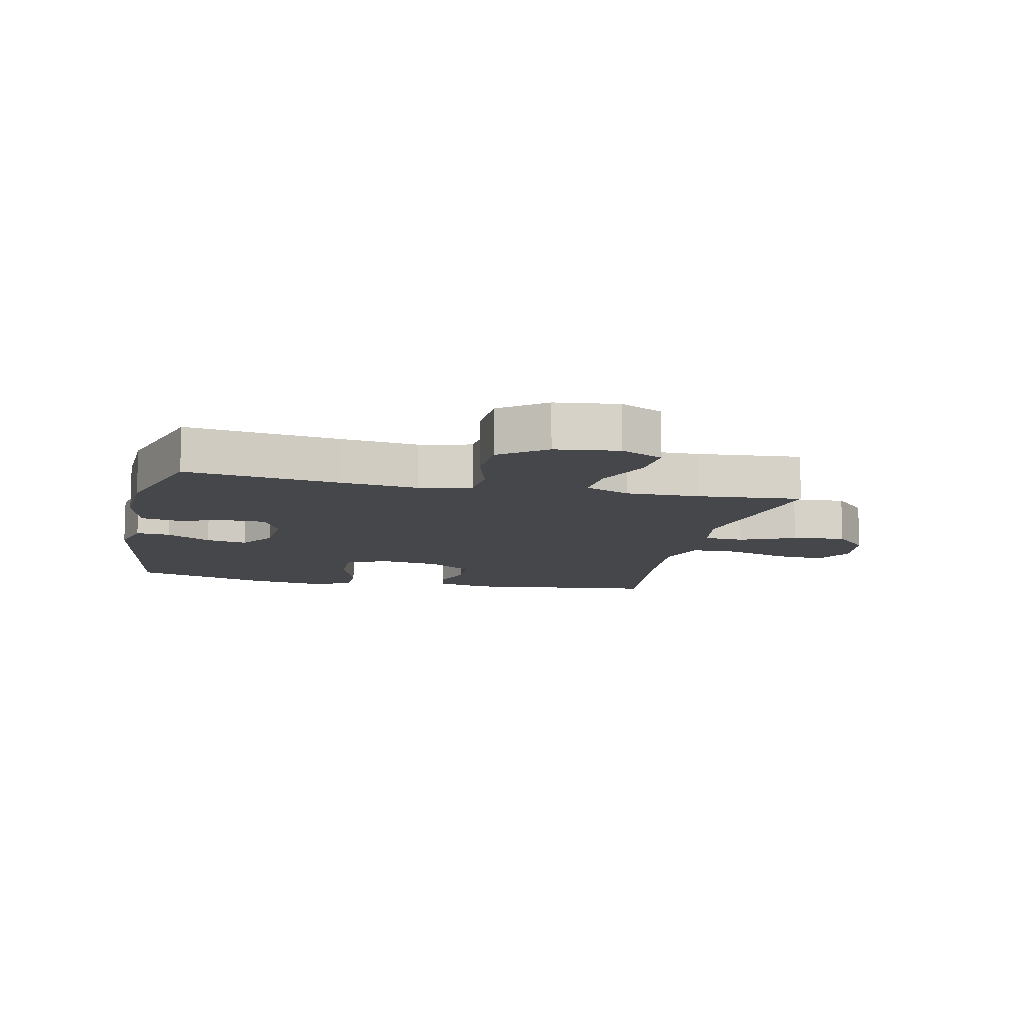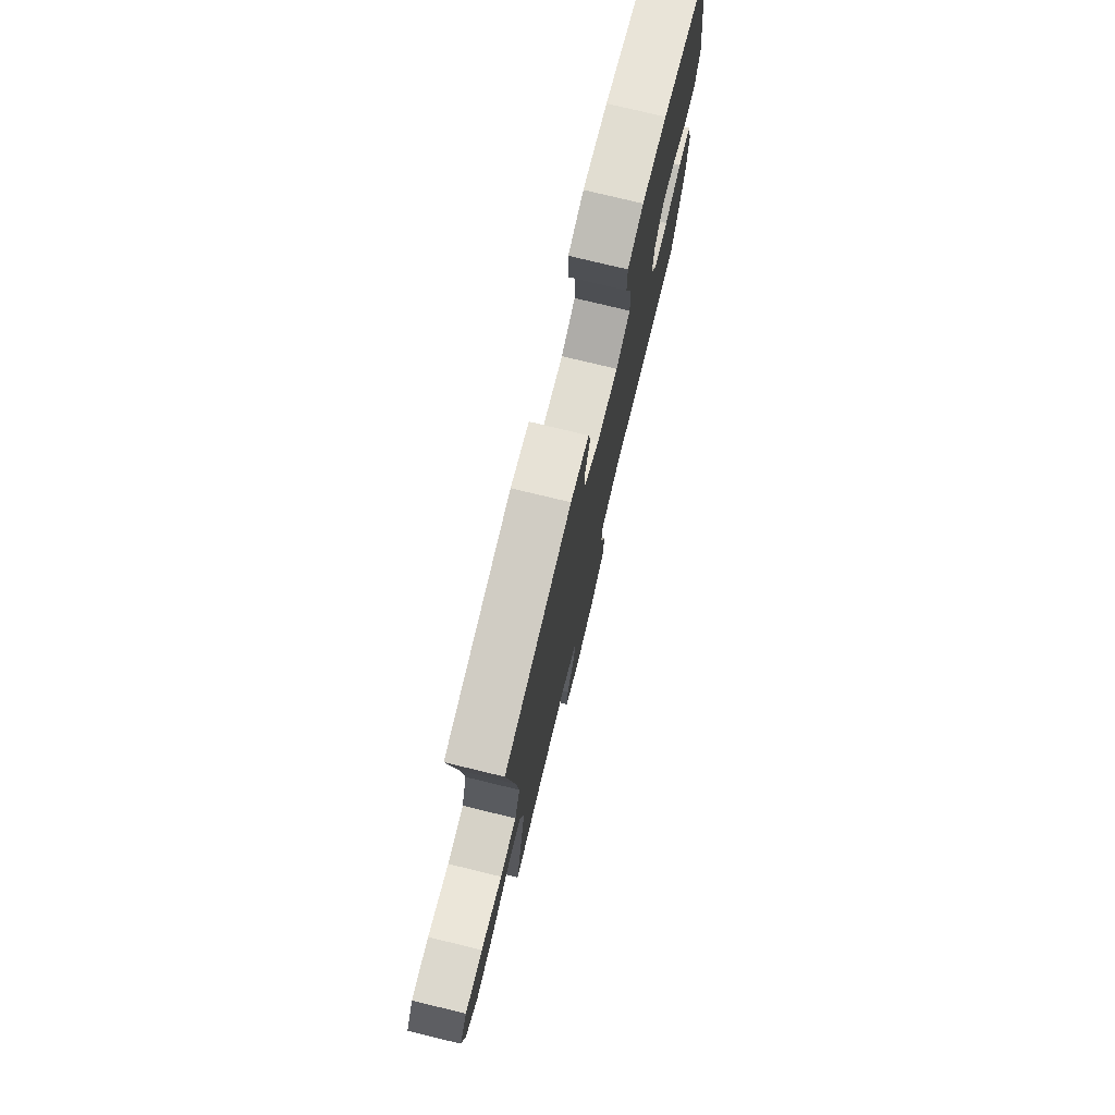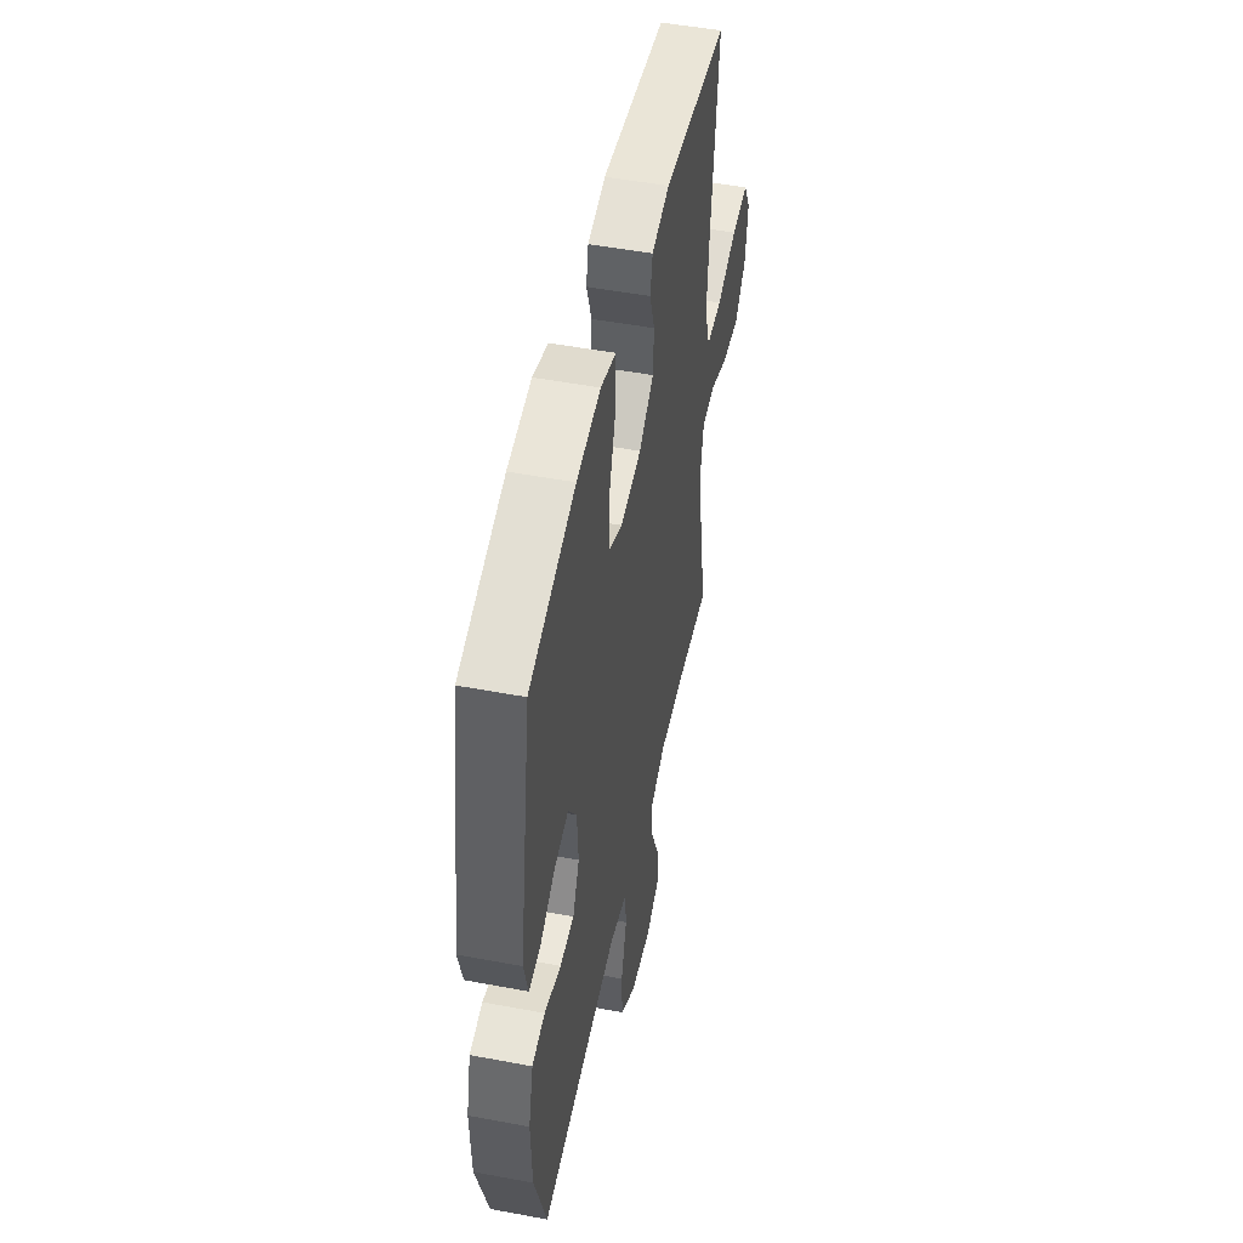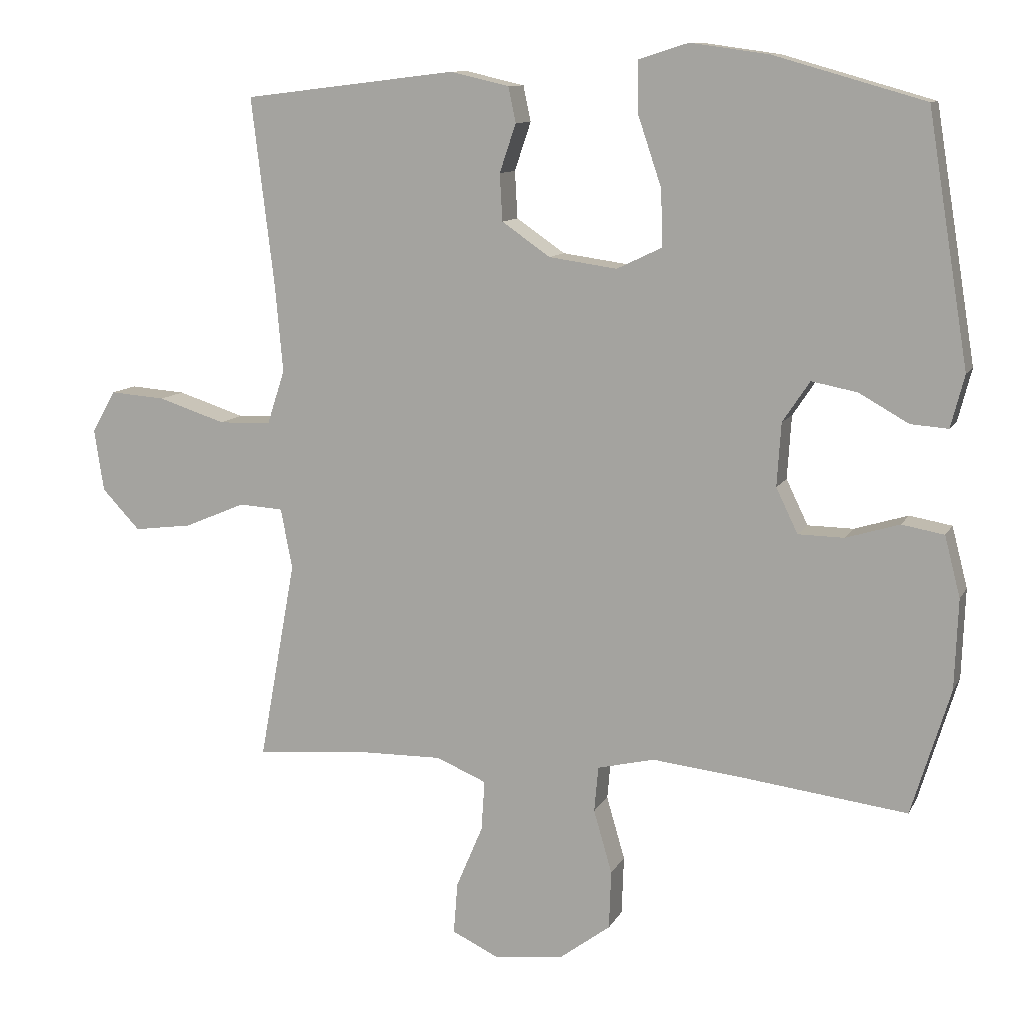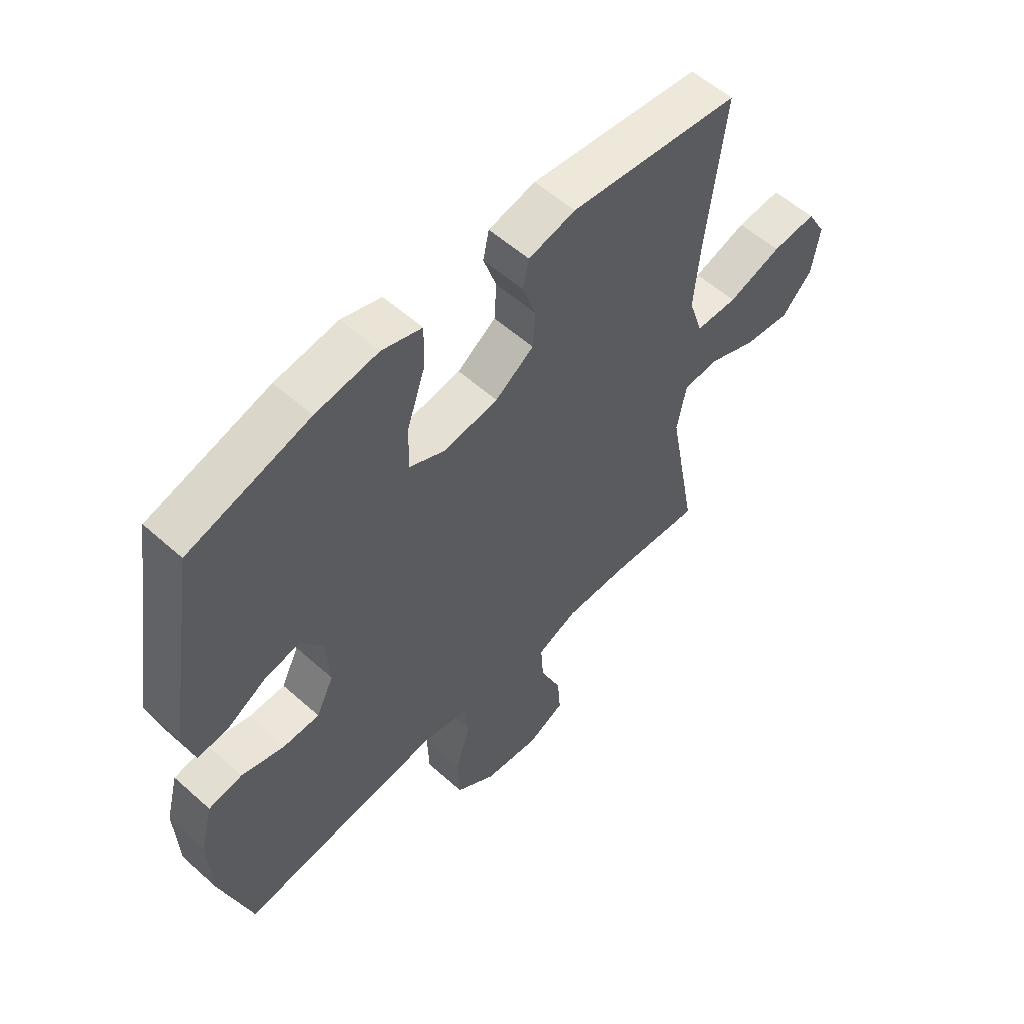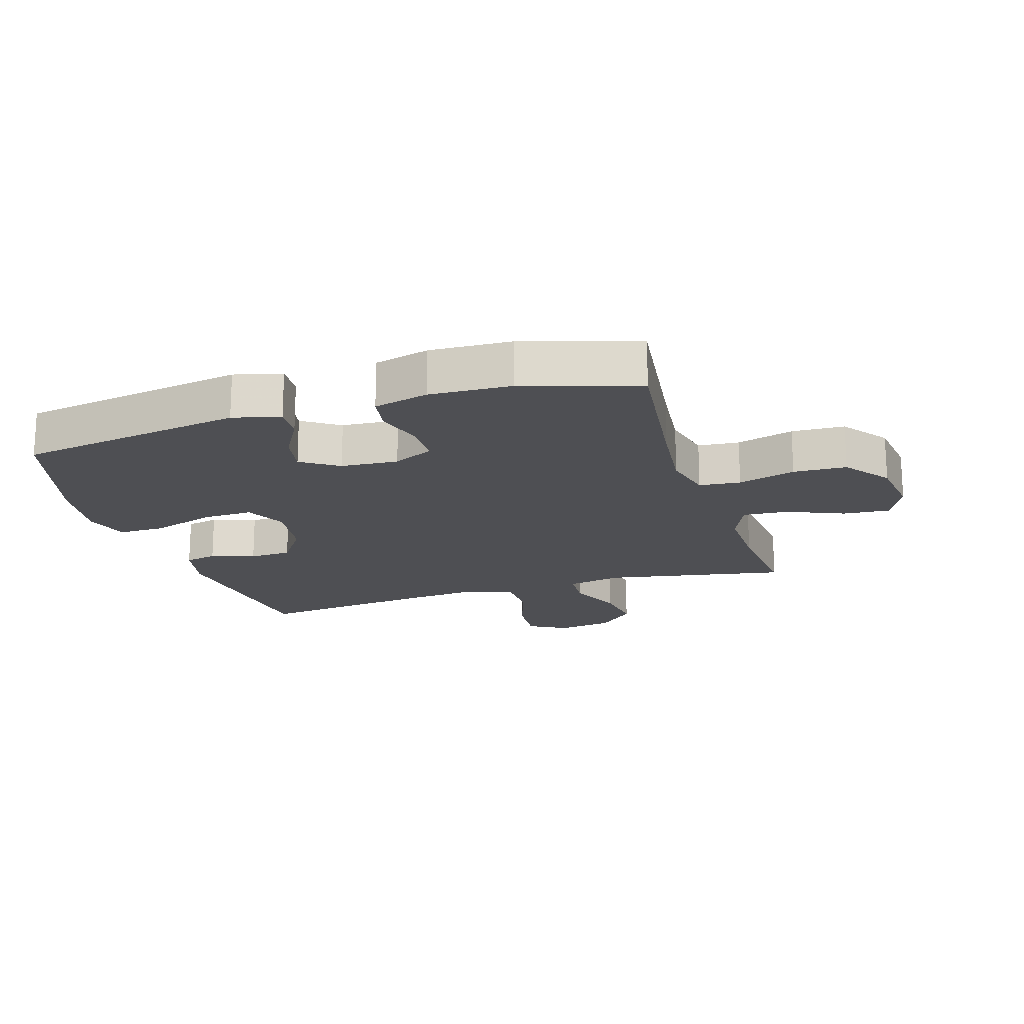
<metadata>
{"format":"obj","ext":"obj","renderer":"f3d","projection":"perspective","resolution":1024,"background":"white","views":[{"elev":-10.7,"azim":167.5,"up":"+Y"},{"elev":76.9,"azim":-76.4,"up":"+Z"},{"elev":50.0,"azim":101.7,"up":"+Z"},{"elev":10.7,"azim":18.2,"up":"+Z"},{"elev":56.4,"azim":133.0,"up":"+Z"},{"elev":-18.1,"azim":107.3,"up":"+Y"}]}
</metadata>
<code>
v -0.5 0.07 0.5
v -0.186 0.07 0.538
v -0.1 0.07 0.518
v -0.089 0.07 0.466
v -0.113 0.07 0.395
v -0.109 0.07 0.326
v -0.038 0.07 0.277
v 0.062 0.07 0.263
v 0.129 0.07 0.295
v 0.126 0.07 0.378
v 0.092 0.07 0.479
v 0.091 0.07 0.556
v 0.164 0.07 0.579
v 0.279 0.07 0.563
v 0.5 0.07 0.5
v 0.56 0.07 0.133
v 0.54 0.07 0.056
v 0.485 0.07 0.06
v 0.412 0.07 0.101
v 0.345 0.07 0.114
v 0.305 0.07 0.054
v 0.299 0.07 -0.039
v 0.331 0.07 -0.105
v 0.398 0.07 -0.106
v 0.477 0.07 -0.082
v 0.539 0.07 -0.093
v 0.562 0.07 -0.182
v 0.557 0.07 -0.314
v 0.5 0.07 -0.5
v 0.252 0.07 -0.469
v 0.124 0.07 -0.455
v 0.04 0.07 -0.475
v 0.034 0.07 -0.542
v 0.061 0.07 -0.635
v 0.058 0.07 -0.721
v -0.016 0.07 -0.776
v -0.119 0.07 -0.789
v -0.188 0.07 -0.756
v -0.182 0.07 -0.68
v -0.143 0.07 -0.588
v -0.138 0.07 -0.514
v -0.212 0.07 -0.483
v -0.332 0.07 -0.485
v -0.5 0.07 -0.5
v -0.446 0.07 -0.205
v -0.463 0.07 -0.116
v -0.528 0.07 -0.112
v -0.618 0.07 -0.15
v -0.704 0.07 -0.161
v -0.76 0.07 -0.102
v -0.774 0.07 -0.011
v -0.739 0.07 0.051
v -0.657 0.07 0.045
v -0.558 0.07 0.013
v -0.481 0.07 0.015
v -0.455 0.07 0.095
v -0.466 0.07 0.219
v -0.5 0 0.5
v -0.186 0 0.538
v -0.1 0 0.518
v -0.089 0 0.466
v -0.113 0 0.395
v -0.109 0 0.326
v -0.038 0 0.277
v 0.062 0 0.263
v 0.129 0 0.295
v 0.126 0 0.378
v 0.092 0 0.479
v 0.091 0 0.556
v 0.164 0 0.579
v 0.279 0 0.563
v 0.5 0 0.5
v 0.56 0 0.133
v 0.54 0 0.056
v 0.485 0 0.06
v 0.412 0 0.101
v 0.345 0 0.114
v 0.305 0 0.054
v 0.299 0 -0.039
v 0.331 0 -0.105
v 0.398 0 -0.106
v 0.477 0 -0.082
v 0.539 0 -0.093
v 0.562 0 -0.182
v 0.557 0 -0.314
v 0.5 0 -0.5
v 0.252 0 -0.469
v 0.124 0 -0.455
v 0.04 0 -0.475
v 0.034 0 -0.542
v 0.061 0 -0.635
v 0.058 0 -0.721
v -0.016 0 -0.776
v -0.119 0 -0.789
v -0.188 0 -0.756
v -0.182 0 -0.68
v -0.143 0 -0.588
v -0.138 0 -0.514
v -0.212 0 -0.483
v -0.332 0 -0.485
v -0.5 0 -0.5
v -0.446 0 -0.205
v -0.463 0 -0.116
v -0.528 0 -0.112
v -0.618 0 -0.15
v -0.704 0 -0.161
v -0.76 0 -0.102
v -0.774 0 -0.011
v -0.739 0 0.051
v -0.657 0 0.045
v -0.558 0 0.013
v -0.481 0 0.015
v -0.455 0 0.095
v -0.466 0 0.219
f 51 52 53 54
f 51 54 55
f 50 51 55
f 47 48 49 50
f 47 50 55
f 46 47 55
f 45 46 55 56
f 43 44 45
f 42 43 45 56
f 37 38 39 40
f 37 40 41
f 36 37 41
f 33 34 35 36
f 32 33 36 41
f 31 32 41 42
f 27 28 29 30
f 27 30 31
f 24 25 26 27
f 23 24 27 31
f 22 23 31 42
f 16 17 18 19
f 16 19 20
f 15 16 20
f 14 15 20 21
f 10 11 12 13
f 9 10 13 14
f 2 3 4 5
f 57 1 2 5
f 57 5 6
f 56 57 6 7
f 42 56 7 8
f 22 42 8 9
f 9 14 21 22
f 111 110 109 108
f 112 111 108
f 112 108 107
f 107 106 105 104
f 112 107 104
f 112 104 103
f 113 112 103 102
f 102 101 100
f 113 102 100 99
f 97 96 95 94
f 98 97 94
f 98 94 93
f 93 92 91 90
f 98 93 90 89
f 99 98 89 88
f 87 86 85 84
f 88 87 84
f 84 83 82 81
f 88 84 81 80
f 99 88 80 79
f 76 75 74 73
f 77 76 73
f 77 73 72
f 78 77 72 71
f 70 69 68 67
f 71 70 67 66
f 62 61 60 59
f 62 59 58 114
f 63 62 114
f 64 63 114 113
f 65 64 113 99
f 66 65 99 79
f 79 78 71 66
f 1 58 59 2
f 2 59 60 3
f 3 60 61 4
f 4 61 62 5
f 5 62 63 6
f 6 63 64 7
f 7 64 65 8
f 8 65 66 9
f 9 66 67 10
f 10 67 68 11
f 11 68 69 12
f 12 69 70 13
f 13 70 71 14
f 14 71 72 15
f 15 72 73 16
f 16 73 74 17
f 17 74 75 18
f 18 75 76 19
f 19 76 77 20
f 20 77 78 21
f 21 78 79 22
f 22 79 80 23
f 23 80 81 24
f 24 81 82 25
f 25 82 83 26
f 26 83 84 27
f 27 84 85 28
f 28 85 86 29
f 29 86 87 30
f 30 87 88 31
f 31 88 89 32
f 32 89 90 33
f 33 90 91 34
f 34 91 92 35
f 35 92 93 36
f 36 93 94 37
f 37 94 95 38
f 38 95 96 39
f 39 96 97 40
f 40 97 98 41
f 41 98 99 42
f 42 99 100 43
f 43 100 101 44
f 44 101 102 45
f 45 102 103 46
f 46 103 104 47
f 47 104 105 48
f 48 105 106 49
f 49 106 107 50
f 50 107 108 51
f 51 108 109 52
f 52 109 110 53
f 53 110 111 54
f 54 111 112 55
f 55 112 113 56
f 56 113 114 57
f 57 114 58 1

</code>
